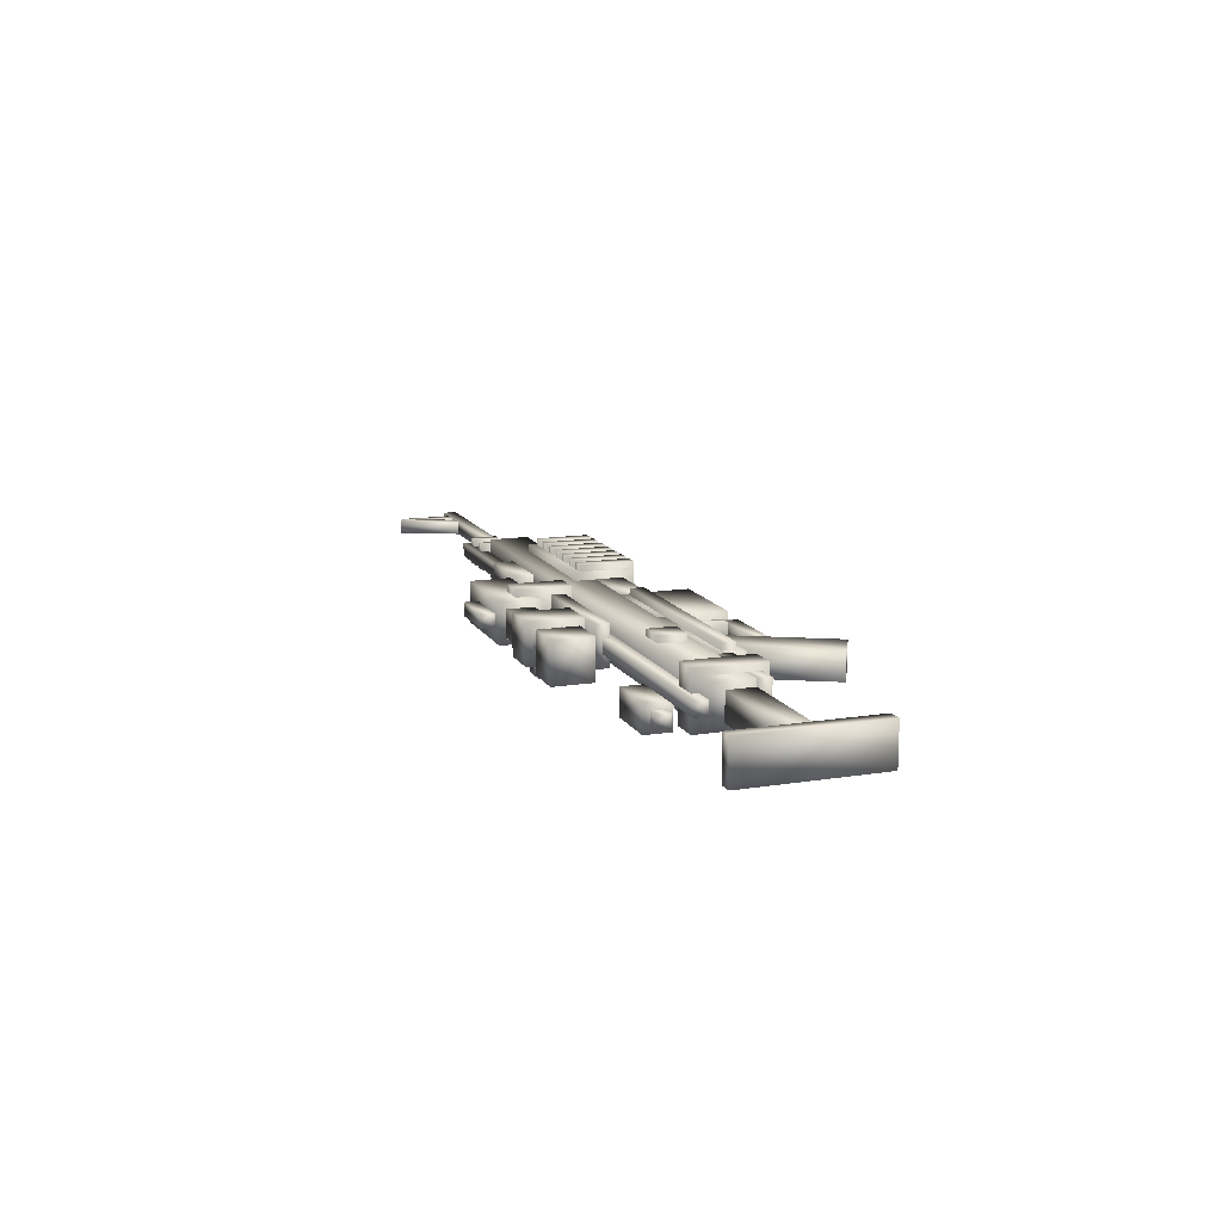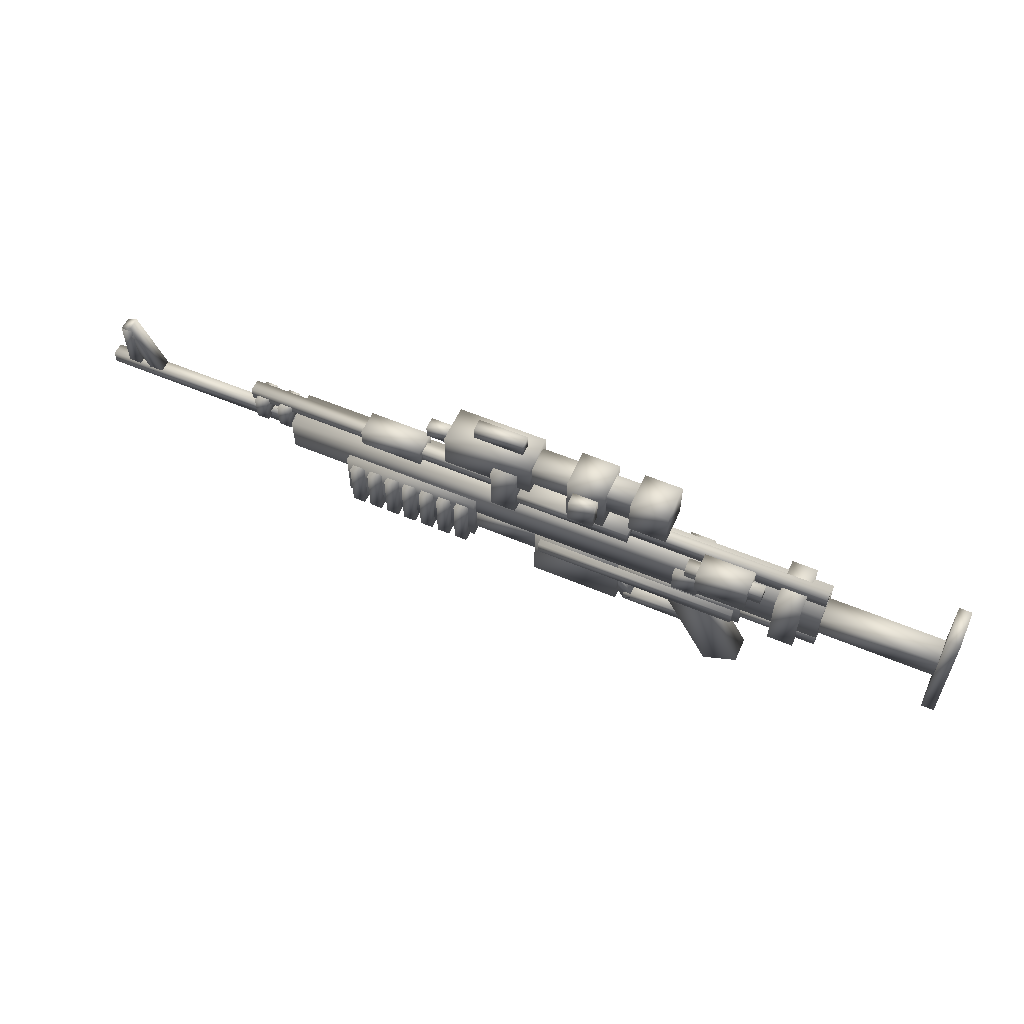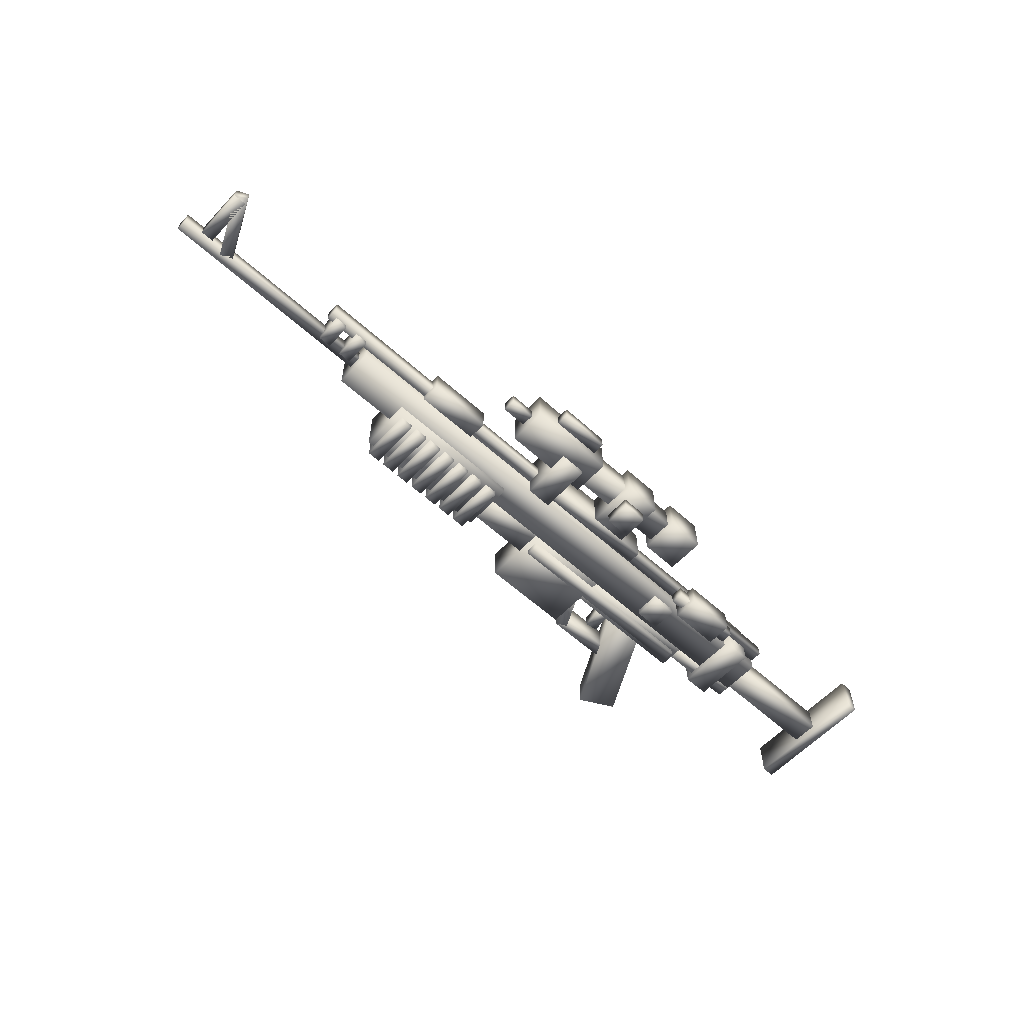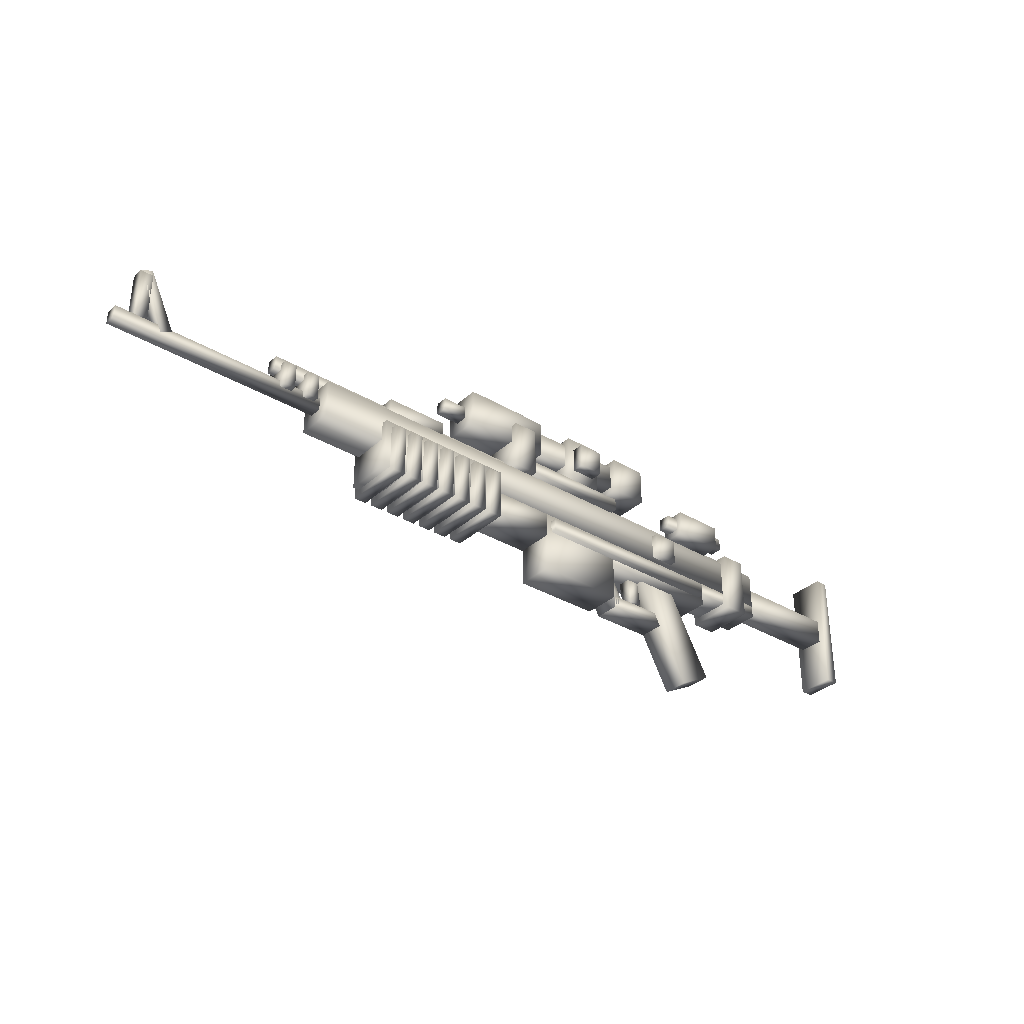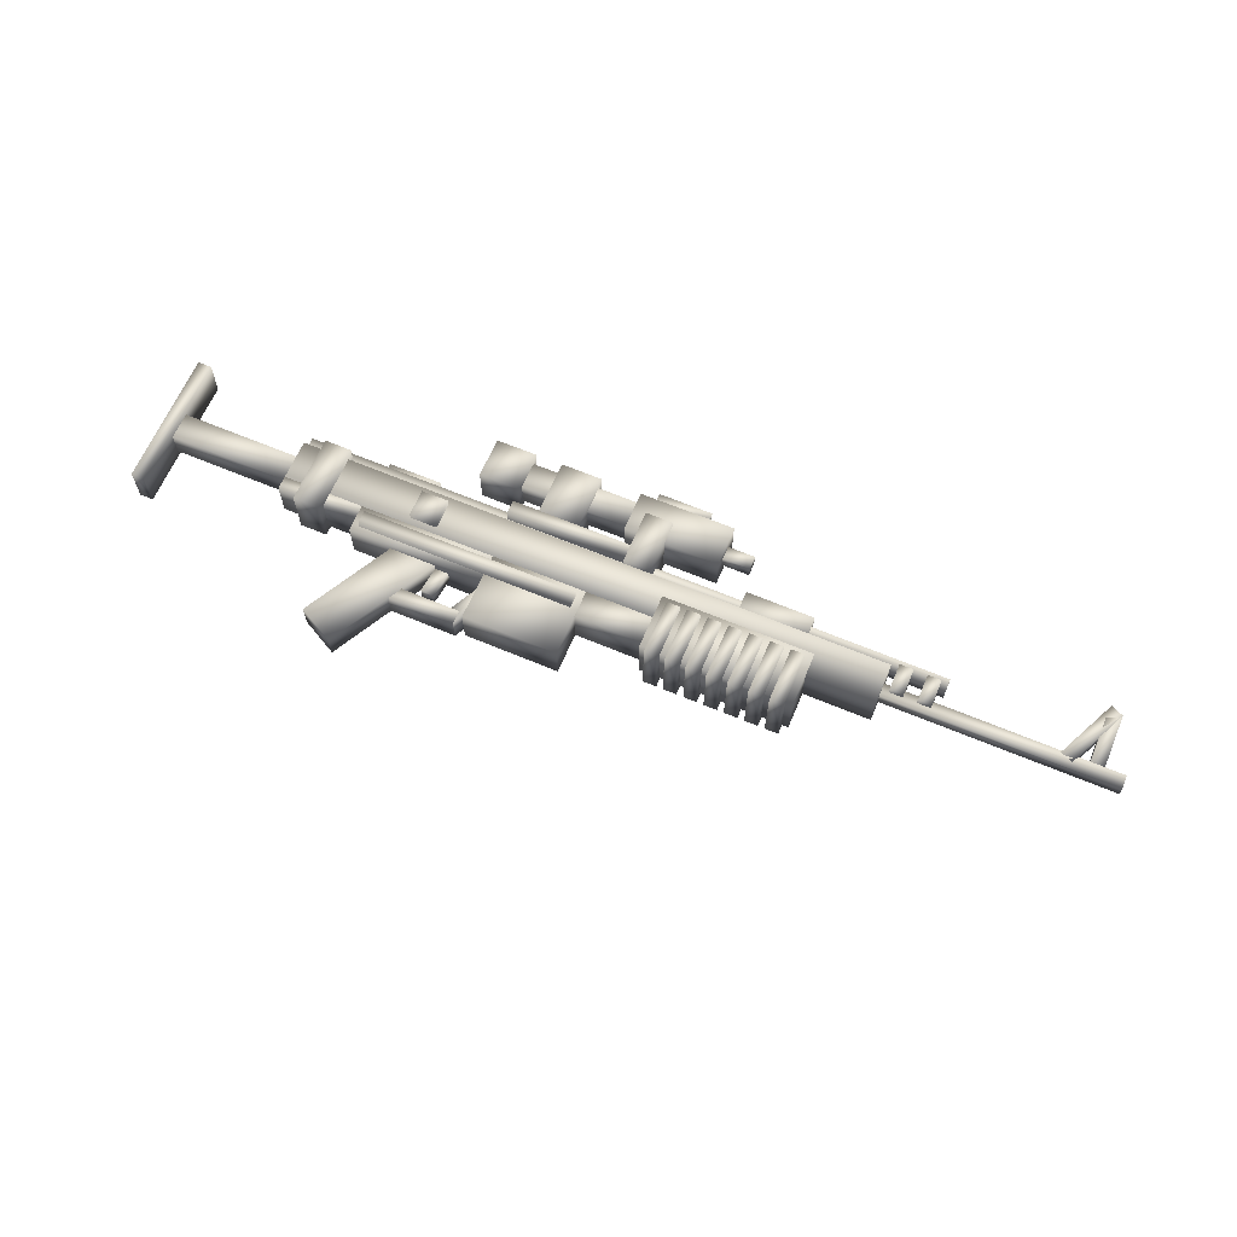
<metadata>
{"format":"obj","ext":"obj","renderer":"f3d","projection":"perspective","resolution":1024,"background":"white","views":[{"elev":13.5,"azim":-109.9,"up":"+Z"},{"elev":56.9,"azim":-156.2,"up":"+Y"},{"elev":-59.3,"azim":137.2,"up":"+Z"},{"elev":-33.4,"azim":140.9,"up":"+Y"},{"elev":64.6,"azim":23.0,"up":"+Z"}]}
</metadata>
<code>
v -12.18 -5.436 0.5
v -14 -9 0.5
v -14.89 -8.546 0.5
v -13.08 -4.982 0.5
v -14 -9 2.5
v -12.18 -5.436 2.5
v -13.08 -4.982 2.5
v -14.89 -8.546 2.5
v 7.5 -6.5 -1
v 6.5 -6.5 -1
v 6.5 -2.5 -1
v 7.5 -2.5 -1
v 6.5 -6.5 4
v 7.5 -6.5 4
v 7.5 -2.5 4
v 6.5 -2.5 4
v 3 3 1
v 1 3 1
v 1 4 1
v 3 4 1
v 1 3 2
v 3 3 2
v 3 4 2
v 1 4 2
v -3 -0.5 -0.5
v -5 -0.5 -0.5
v -5 3.5 -0.5
v -3 3.5 -0.5
v -5 -0.5 3.5
v -3 -0.5 3.5
v -3 3.5 3.5
v -5 3.5 3.5
v -14 2 0
v -17 2 0
v -17 5 0
v -14 5 0
v -17 2 3
v -14 2 3
v -14 5 3
v -17 5 3
v -9 1 0
v -12 1 0
v -12 5 0
v -9 5 0
v -12 1 3
v -9 1 3
v -9 5 3
v -12 5 3
v -13.5 -5.5 0
v -23.5 -5.5 0
v -23.5 -3.5 0
v -13.5 -3.5 0
v -23.5 -5.5 3
v -13.5 -5.5 3
v -13.5 -3.5 3
v -23.5 -3.5 3
v -38.5 -7.5 0
v -39.5 -7.5 0
v -39.5 2.5 0
v -38.5 2.5 0
v -39.5 -7.5 3
v -38.5 -7.5 3
v -38.5 2.5 3
v -39.5 2.5 3
v 6 -6.5 -1
v 5 -6.5 -1
v 5 -2.5 -1
v 6 -2.5 -1
v 5 -6.5 4
v 6 -6.5 4
v 6 -2.5 4
v 5 -2.5 4
v -23.5 -4.5 0
v -29.5 -4.5 0
v -29.5 -3.5 0
v -23.5 -3.5 0
v -29.5 -4.5 3
v -23.5 -4.5 3
v -23.5 -3.5 3
v -29.5 -3.5 3
v 18.5 -0.5 1
v -29.5 -0.5 1
v -29.5 0.5 1
v 18.5 0.5 1
v -29.5 -0.5 2
v 18.5 -0.5 2
v 18.5 0.5 2
v -29.5 0.5 2
v -29.5 -3.5 0.5
v -38.5 -3.5 0.5
v -38.5 -1.5 0.5
v -29.5 -1.5 0.5
v -38.5 -3.5 2.5
v -29.5 -3.5 2.5
v -29.5 -1.5 2.5
v -38.5 -1.5 2.5
v -14 -9 0.5
v -19 -9 0.5
v -19 -8 0.5
v -14 -8 0.5
v -19 -9 2.5
v -14 -9 2.5
v -14 -8 2.5
v -19 -8 2.5
v 1.5 -6.5 -1
v 0.5 -6.5 -1
v 0.5 -2.5 -1
v 1.5 -2.5 -1
v 0.5 -6.5 4
v 1.5 -6.5 4
v 1.5 -2.5 4
v 0.5 -2.5 4
v -5 0 0
v -14 1e-06 0
v -14 1 0
v -5 1 0
v -14 1e-06 3
v -5 0 3
v -5 1 3
v -14 1 3
v -26 -5 -0.5
v -28 -5 -0.5
v -28 2e-06 -0.5
v -26 2e-06 -0.5
v -28 -5 3.5
v -26 -5 3.5
v -26 2e-06 3.5
v -28 2e-06 3.5
v -19 2e-06 -1
v -25 2e-06 -1
v -25 1 -1
v -19 1 -1
v -25 2e-06 0
v -19 2e-06 0
v -19 1 0
v -25 1 0
v -20 -0.5 -1.5
v -24 -0.5 -1.5
v -24 1.5 -1.5
v -20 1.5 -1.5
v -24 -0.5 0.5
v -20 -0.5 0.5
v -20 1.5 0.5
v -24 1.5 0.5
v -7 -5 -0.5
v -23 -5 -0.5
v -23 -4 -0.5
v -7 -4 -0.5
v -23 -5 3.5
v -7 -5 3.5
v -7 -4 3.5
v -23 -4 3.5
v 8.5 -1 0.5
v 3.5 -1 0.5
v 3.5 1 0.5
v 8.5 1 0.5
v 3.5 -1 2.5
v 8.5 -1 2.5
v 8.5 1 2.5
v 3.5 1 2.5
v -16.24 -7.485 1
v -17.24 -7.363 1
v -16.99 -5.378 1
v -16 -5.5 1
v -17.24 -7.363 2
v -16.24 -7.485 2
v -16 -5.5 2
v -16.99 -5.378 2
v 16 -2 0.5
v 15 -2 0.5
v 15 -1e-06 0.5
v 16 -1e-06 0.5
v 15 -2 2.5
v 16 -2 2.5
v 16 -1e-06 2.5
v 15 -1e-06 2.5
v -6 2.5 0.5
v -14 2.5 0.5
v -14 4.5 0.5
v -6 4.5 0.5
v -14 2.5 2.5
v -6 2.5 2.5
v -6 4.5 2.5
v -14 4.5 2.5
v 9.5 -6 -0.5
v -1.5 -6 -0.5
v -1.5 -2 -0.5
v 9.5 -2 -0.5
v -1.5 -6 3.5
v 9.5 -6 3.5
v 9.5 -2 3.5
v -1.5 -2 3.5
v 1 2 0
v -6 2 0
v -6 5 0
v 1 5 0
v -6 2 3
v 1 2 3
v 1 5 3
v -6 5 3
v -18 -3 -0.5
v -20 -3 -0.5
v -20 -1 -0.5
v -18 -1 -0.5
v -20 -3 3.5
v -18 -3 3.5
v -18 -1 3.5
v -20 -1 3.5
v -1e-06 -6.5 -1
v -1 -6.5 -1
v -1 -2.5 -1
v -0 -2.5 -1
v -1 -6.5 4
v -1e-06 -6.5 4
v -0 -2.5 4
v -1 -2.5 4
v -1.5 -5.5 0
v -6.5 -5.5 0
v -6.5 -3.5 0
v -1.5 -3.5 0
v -6.5 -5.5 3
v -1.5 -5.5 3
v -1.5 -3.5 3
v -6.5 -3.5 3
v -1 5 1
v -5 5 1
v -5 6 1
v -1 6 1
v -5 5 2
v -1 5 2
v -1 6 2
v -5 6 2
v 31.5 -2.5 1
v 14.5 -2.5 1
v 14.5 -1.5 1
v 31.5 -1.5 1
v 14.5 -2.5 2
v 31.5 -2.5 2
v 31.5 -1.5 2
v 14.5 -1.5 2
v 3 -6.5 -1
v 2 -6.5 -1
v 2 -2.5 -1
v 3 -2.5 -1
v 2 -6.5 4
v 3 -6.5 4
v 3 -2.5 4
v 2 -2.5 4
v -21.23 -13.45 0.5
v -23.87 -12.04 0.5
v -19.65 -4.092 0.5
v -17 -5.5 0.5
v -23.87 -12.04 2.5
v -21.23 -13.45 2.5
v -17 -5.5 2.5
v -19.65 -4.092 2.5
v 14.5 -3.5 0
v -29.5 -3.5 0
v -29.5 -0.5 0
v 14.5 -0.5 0
v -29.5 -3.5 3
v 14.5 -3.5 3
v 14.5 -0.5 3
v -29.5 -0.5 3
v 18 -2 0.5
v 17 -2 0.5
v 17 -1e-06 0.5
v 18 -2e-06 0.5
v 17 -2 2.5
v 18 -2 2.5
v 18 -2e-06 2.5
v 17 -1e-06 2.5
v 27.89 -2.032 1
v 26.98 -1.609 1
v 29.09 2.923 1
v 30 2.5 1
v 26.98 -1.609 2
v 27.89 -2.032 2
v 30 2.5 2
v 29.09 2.923 2
v 9 -6.5 -1
v 8 -6.5 -1
v 8 -2.5 -1
v 9 -2.5 -1
v 8 -6.5 4
v 9 -6.5 4
v 9 -2.5 4
v 8 -2.5 4
v -9.5 2 -1
v -11.5 2 -1
v -11.5 4 -1
v -9.5 4 -1
v -11.5 2 0
v -9.5 2 0
v -9.5 4 0
v -11.5 4 0
v 4.5 -6.5 -1
v 3.5 -6.5 -1
v 3.5 -2.5 -1
v 4.5 -2.5 -1
v 3.5 -6.5 4
v 4.5 -6.5 4
v 4.5 -2.5 4
v 3.5 -2.5 4
v 30 -1.5 1
v 29 -1.5 1
v 29 2.5 1
v 30 2.5 1
v 29 -1.5 2
v 30 -1.5 2
v 30 2.5 2
v 29 2.5 2
v -6.5 -8.5 0
v -13.5 -8.5 0
v -13.5 -3.5 0
v -6.5 -3.5 0
v -13.5 -8.5 3
v -6.5 -8.5 3
v -6.5 -3.5 3
v -13.5 -3.5 3
f 1 2 3
f 1 3 4
f 5 6 7
f 5 7 8
f 4 3 8
f 4 8 7
f 6 5 2
f 6 2 1
f 6 1 4
f 6 4 7
f 2 5 8
f 2 8 3
f 9 10 11
f 9 11 12
f 13 14 15
f 13 15 16
f 12 11 16
f 12 16 15
f 14 13 10
f 14 10 9
f 14 9 12
f 14 12 15
f 10 13 16
f 10 16 11
f 17 18 19
f 17 19 20
f 21 22 23
f 21 23 24
f 20 19 24
f 20 24 23
f 22 21 18
f 22 18 17
f 22 17 20
f 22 20 23
f 18 21 24
f 18 24 19
f 25 26 27
f 25 27 28
f 29 30 31
f 29 31 32
f 28 27 32
f 28 32 31
f 30 29 26
f 30 26 25
f 30 25 28
f 30 28 31
f 26 29 32
f 26 32 27
f 33 34 35
f 33 35 36
f 37 38 39
f 37 39 40
f 36 35 40
f 36 40 39
f 38 37 34
f 38 34 33
f 38 33 36
f 38 36 39
f 34 37 40
f 34 40 35
f 41 42 43
f 41 43 44
f 45 46 47
f 45 47 48
f 44 43 48
f 44 48 47
f 46 45 42
f 46 42 41
f 46 41 44
f 46 44 47
f 42 45 48
f 42 48 43
f 49 50 51
f 49 51 52
f 53 54 55
f 53 55 56
f 52 51 56
f 52 56 55
f 54 53 50
f 54 50 49
f 54 49 52
f 54 52 55
f 50 53 56
f 50 56 51
f 57 58 59
f 57 59 60
f 61 62 63
f 61 63 64
f 60 59 64
f 60 64 63
f 62 61 58
f 62 58 57
f 62 57 60
f 62 60 63
f 58 61 64
f 58 64 59
f 65 66 67
f 65 67 68
f 69 70 71
f 69 71 72
f 68 67 72
f 68 72 71
f 70 69 66
f 70 66 65
f 70 65 68
f 70 68 71
f 66 69 72
f 66 72 67
f 73 74 75
f 73 75 76
f 77 78 79
f 77 79 80
f 76 75 80
f 76 80 79
f 78 77 74
f 78 74 73
f 78 73 76
f 78 76 79
f 74 77 80
f 74 80 75
f 81 82 83
f 81 83 84
f 85 86 87
f 85 87 88
f 84 83 88
f 84 88 87
f 86 85 82
f 86 82 81
f 86 81 84
f 86 84 87
f 82 85 88
f 82 88 83
f 89 90 91
f 89 91 92
f 93 94 95
f 93 95 96
f 92 91 96
f 92 96 95
f 94 93 90
f 94 90 89
f 94 89 92
f 94 92 95
f 90 93 96
f 90 96 91
f 97 98 99
f 97 99 100
f 101 102 103
f 101 103 104
f 100 99 104
f 100 104 103
f 102 101 98
f 102 98 97
f 102 97 100
f 102 100 103
f 98 101 104
f 98 104 99
f 105 106 107
f 105 107 108
f 109 110 111
f 109 111 112
f 108 107 112
f 108 112 111
f 110 109 106
f 110 106 105
f 110 105 108
f 110 108 111
f 106 109 112
f 106 112 107
f 113 114 115
f 113 115 116
f 117 118 119
f 117 119 120
f 116 115 120
f 116 120 119
f 118 117 114
f 118 114 113
f 118 113 116
f 118 116 119
f 114 117 120
f 114 120 115
f 121 122 123
f 121 123 124
f 125 126 127
f 125 127 128
f 124 123 128
f 124 128 127
f 126 125 122
f 126 122 121
f 126 121 124
f 126 124 127
f 122 125 128
f 122 128 123
f 129 130 131
f 129 131 132
f 133 134 135
f 133 135 136
f 132 131 136
f 132 136 135
f 134 133 130
f 134 130 129
f 134 129 132
f 134 132 135
f 130 133 136
f 130 136 131
f 137 138 139
f 137 139 140
f 141 142 143
f 141 143 144
f 140 139 144
f 140 144 143
f 142 141 138
f 142 138 137
f 142 137 140
f 142 140 143
f 138 141 144
f 138 144 139
f 145 146 147
f 145 147 148
f 149 150 151
f 149 151 152
f 148 147 152
f 148 152 151
f 150 149 146
f 150 146 145
f 150 145 148
f 150 148 151
f 146 149 152
f 146 152 147
f 153 154 155
f 153 155 156
f 157 158 159
f 157 159 160
f 156 155 160
f 156 160 159
f 158 157 154
f 158 154 153
f 158 153 156
f 158 156 159
f 154 157 160
f 154 160 155
f 161 162 163
f 161 163 164
f 165 166 167
f 165 167 168
f 164 163 168
f 164 168 167
f 166 165 162
f 166 162 161
f 166 161 164
f 166 164 167
f 162 165 168
f 162 168 163
f 169 170 171
f 169 171 172
f 173 174 175
f 173 175 176
f 172 171 176
f 172 176 175
f 174 173 170
f 174 170 169
f 174 169 172
f 174 172 175
f 170 173 176
f 170 176 171
f 177 178 179
f 177 179 180
f 181 182 183
f 181 183 184
f 180 179 184
f 180 184 183
f 182 181 178
f 182 178 177
f 182 177 180
f 182 180 183
f 178 181 184
f 178 184 179
f 185 186 187
f 185 187 188
f 189 190 191
f 189 191 192
f 188 187 192
f 188 192 191
f 190 189 186
f 190 186 185
f 190 185 188
f 190 188 191
f 186 189 192
f 186 192 187
f 193 194 195
f 193 195 196
f 197 198 199
f 197 199 200
f 196 195 200
f 196 200 199
f 198 197 194
f 198 194 193
f 198 193 196
f 198 196 199
f 194 197 200
f 194 200 195
f 201 202 203
f 201 203 204
f 205 206 207
f 205 207 208
f 204 203 208
f 204 208 207
f 206 205 202
f 206 202 201
f 206 201 204
f 206 204 207
f 202 205 208
f 202 208 203
f 209 210 211
f 209 211 212
f 213 214 215
f 213 215 216
f 212 211 216
f 212 216 215
f 214 213 210
f 214 210 209
f 214 209 212
f 214 212 215
f 210 213 216
f 210 216 211
f 217 218 219
f 217 219 220
f 221 222 223
f 221 223 224
f 220 219 224
f 220 224 223
f 222 221 218
f 222 218 217
f 222 217 220
f 222 220 223
f 218 221 224
f 218 224 219
f 225 226 227
f 225 227 228
f 229 230 231
f 229 231 232
f 228 227 232
f 228 232 231
f 230 229 226
f 230 226 225
f 230 225 228
f 230 228 231
f 226 229 232
f 226 232 227
f 233 234 235
f 233 235 236
f 237 238 239
f 237 239 240
f 236 235 240
f 236 240 239
f 238 237 234
f 238 234 233
f 238 233 236
f 238 236 239
f 234 237 240
f 234 240 235
f 241 242 243
f 241 243 244
f 245 246 247
f 245 247 248
f 244 243 248
f 244 248 247
f 246 245 242
f 246 242 241
f 246 241 244
f 246 244 247
f 242 245 248
f 242 248 243
f 249 250 251
f 249 251 252
f 253 254 255
f 253 255 256
f 252 251 256
f 252 256 255
f 254 253 250
f 254 250 249
f 254 249 252
f 254 252 255
f 250 253 256
f 250 256 251
f 257 258 259
f 257 259 260
f 261 262 263
f 261 263 264
f 260 259 264
f 260 264 263
f 262 261 258
f 262 258 257
f 262 257 260
f 262 260 263
f 258 261 264
f 258 264 259
f 265 266 267
f 265 267 268
f 269 270 271
f 269 271 272
f 268 267 272
f 268 272 271
f 270 269 266
f 270 266 265
f 270 265 268
f 270 268 271
f 266 269 272
f 266 272 267
f 273 274 275
f 273 275 276
f 277 278 279
f 277 279 280
f 276 275 280
f 276 280 279
f 278 277 274
f 278 274 273
f 278 273 276
f 278 276 279
f 274 277 280
f 274 280 275
f 281 282 283
f 281 283 284
f 285 286 287
f 285 287 288
f 284 283 288
f 284 288 287
f 286 285 282
f 286 282 281
f 286 281 284
f 286 284 287
f 282 285 288
f 282 288 283
f 289 290 291
f 289 291 292
f 293 294 295
f 293 295 296
f 292 291 296
f 292 296 295
f 294 293 290
f 294 290 289
f 294 289 292
f 294 292 295
f 290 293 296
f 290 296 291
f 297 298 299
f 297 299 300
f 301 302 303
f 301 303 304
f 300 299 304
f 300 304 303
f 302 301 298
f 302 298 297
f 302 297 300
f 302 300 303
f 298 301 304
f 298 304 299
f 305 306 307
f 305 307 308
f 309 310 311
f 309 311 312
f 308 307 312
f 308 312 311
f 310 309 306
f 310 306 305
f 310 305 308
f 310 308 311
f 306 309 312
f 306 312 307
f 313 314 315
f 313 315 316
f 317 318 319
f 317 319 320
f 316 315 320
f 316 320 319
f 318 317 314
f 318 314 313
f 318 313 316
f 318 316 319
f 314 317 320
f 314 320 315

</code>
